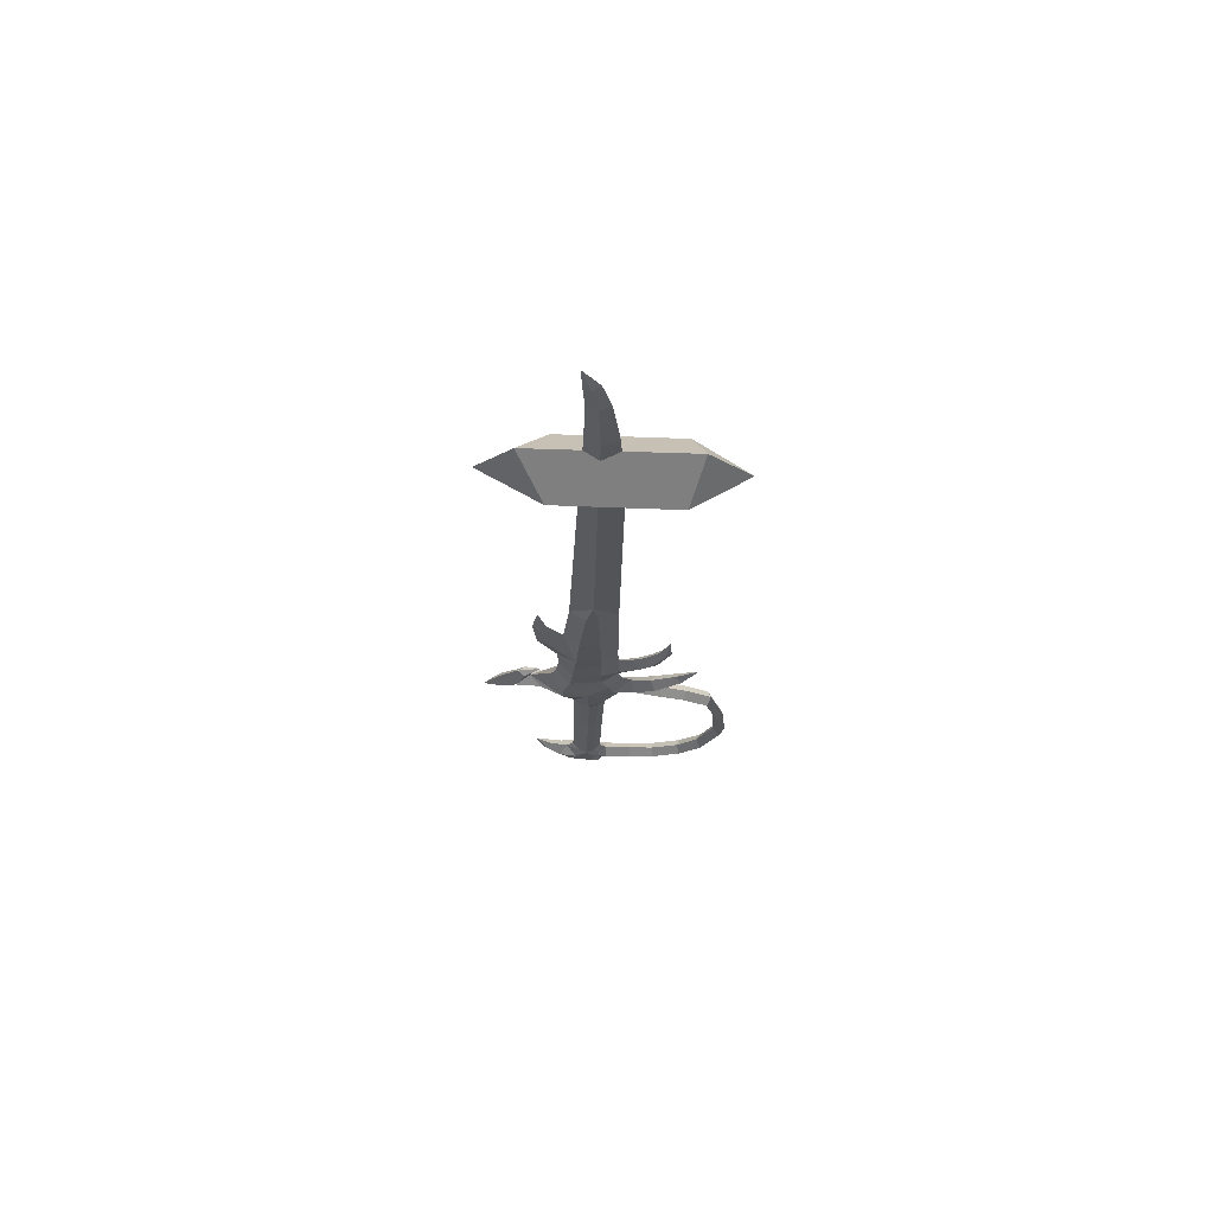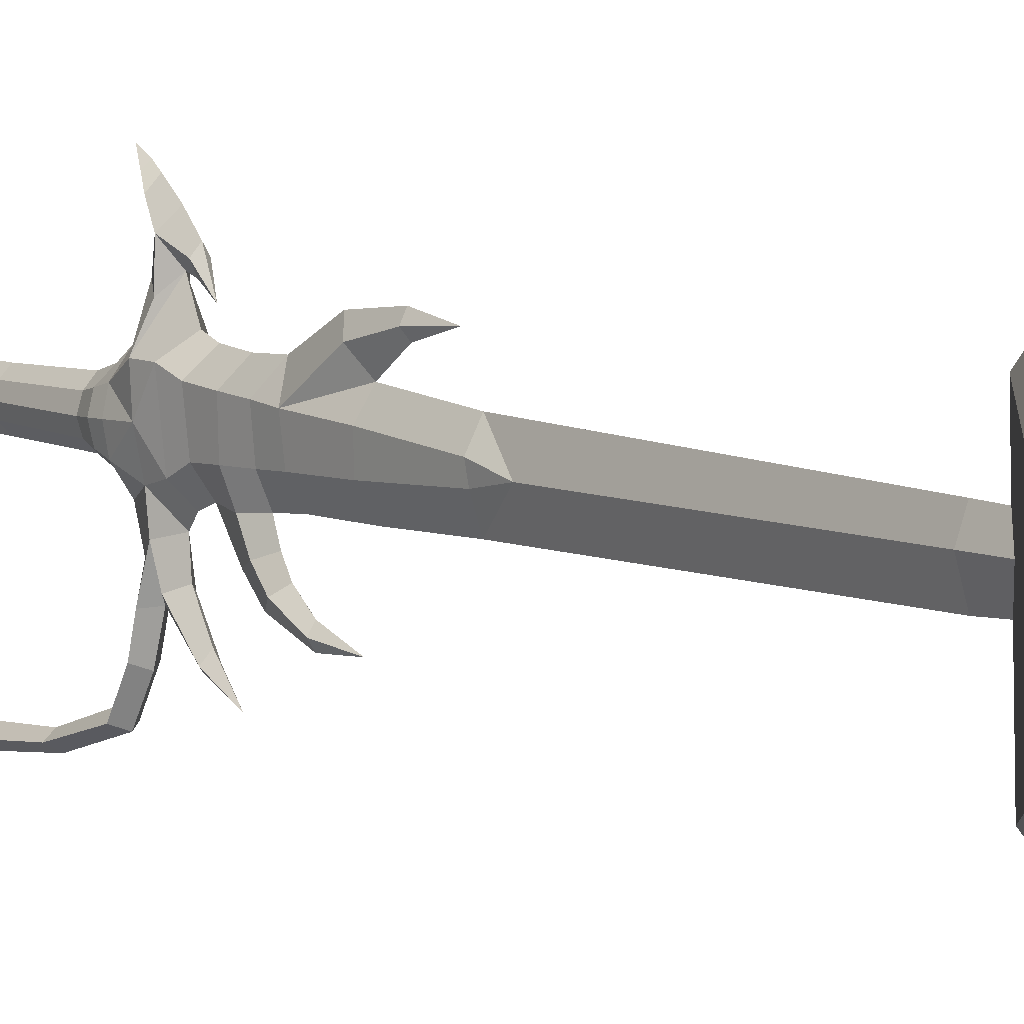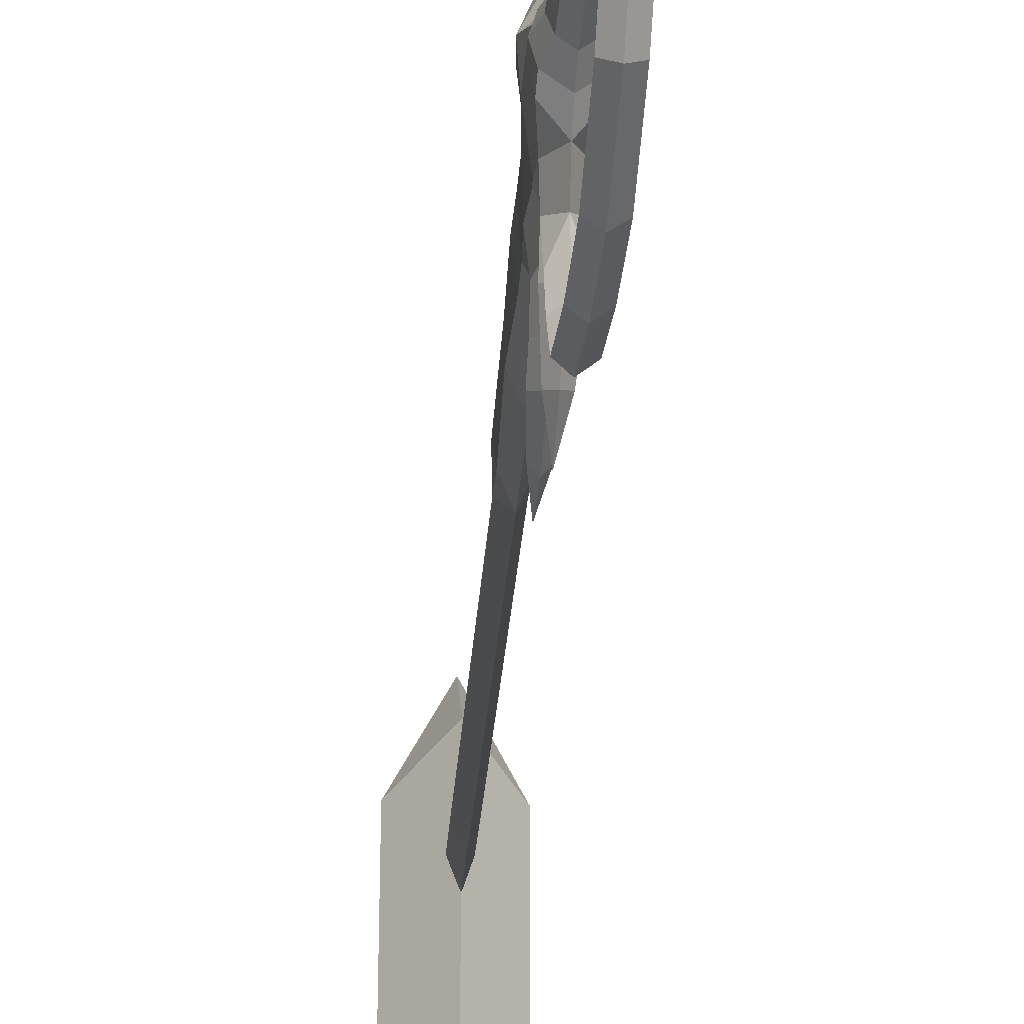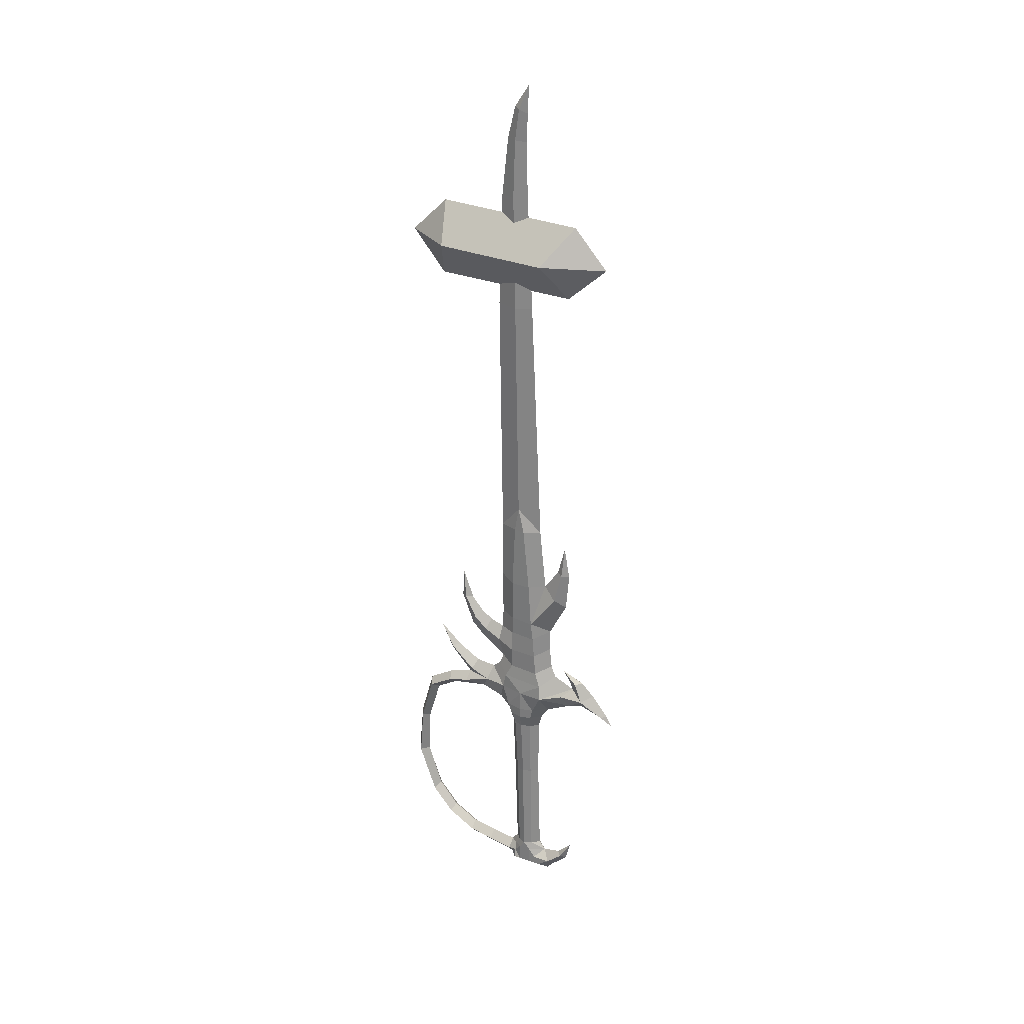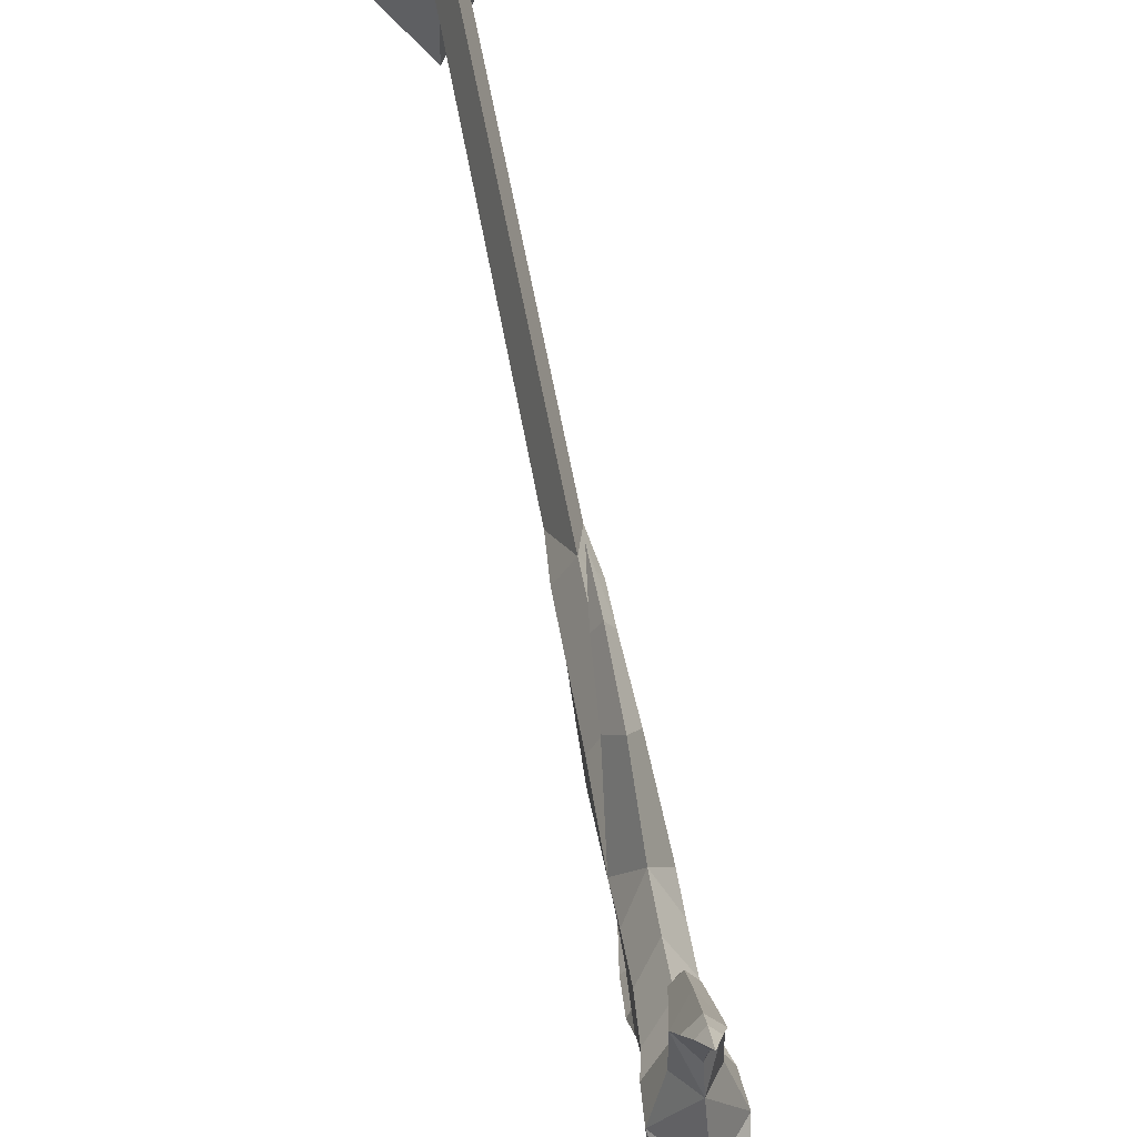
<metadata>
{"format":"obj","ext":"obj","renderer":"f3d","projection":"perspective","resolution":1024,"background":"white","views":[{"elev":69.1,"azim":93.3,"up":"+Y"},{"elev":5.8,"azim":141.7,"up":"+Z"},{"elev":-32.8,"azim":-4.5,"up":"+Z"},{"elev":27.0,"azim":-61.0,"up":"+Y"},{"elev":59.3,"azim":-10.1,"up":"+Z"}]}
</metadata>
<code>
o Vert
v 0 -0.8584 0.2203
v 0 -0.6343 0.2217
v 0 -0.496 0.3607
v 0 -0.4945 0.4603
v 0 -0.5074 0.4982
v 0 -0.5336 0.5493
v 0 -0.4929 0.5269
v 0 -0.47 0.5088
v 0 -0.372 0.4169
v 0 -0.3367 0.3312
v 0 -0.4117 0.3733
v 0 -0.3322 0.2773
v 0 -0.1706 0.2703
v 0 -0.04163 0.3375
v 0 0.09793 0.3498
v 0 0.2136 0.3286
v 0 0.02833 0.2452
v 0 0.2605 0.2208
v 0 -1.227 0.2305
v 0 -1.259 0.2561
v 0 -1.194 0.3745
v 0 -1.325 0.2914
v 0 -1.35 0.2695
v 0 -1.346 0.1162
v 0 -1.324 0.09786
v 0 -1.287 -0.09013
v 0 -1.125 -0.2929
v 0 -0.9248 -0.36
v 0 -0.7315 -0.3413
v 0 -0.4674 -0.1007
v 0 -0.5535 -0.2898
v 0 -0.2784 -0.2332
v 0 -0.4082 0.008803
v 0 -0.3512 -0.1484
v 0 -0.3764 -0.1864
v 0 -0.3426 0.05506
v 0 -0.2271 -0.08659
v 0 -0.1094 -0.1317
v 0 0.000768 -0.1263
v 0 -0.1088 -0.08571
v 0 -0.1626 -0.04066
v 0 -0.2074 0.0512
v 0 0.03787 0.05313
v 0 0.2596 0.05425
v 0 1.173 0.1792
v 0 1.176 0.04184
v 0 1.586 0.159
v 0 1.99 0.1618
v 0 1.788 0.1528
v 0 1.797 0.07947
v 0 1.909 0.1073
v 0 1.586 0.05562
v 0 -0.6364 0.1028
v 0 -0.8614 0.1124
v 0 -0.5174 -0.03736
v 0 -0.5923 -0.2572
v 0 -0.7508 -0.3056
v 0 -0.5442 0.0432
v 0 -0.5445 0.2634
v 0 -0.9243 -0.3137
v 0 -1.088 -0.2575
v 0 -1.23 -0.08638
v 0 -1.258 0.09911
v 0 -1.227 0.1234
v 0 1.889 0.1579
v 0 1.368 0.4762
v 0 1.507 0.3512
v 0 1.534 -0.1823
v 0 1.406 -0.3192
v 0 1.256 -0.1938
v 0 1.239 0.3283
v 0 0.1061 0.3012
v 0 -0.4018 -0.06363
v 0.02924 -0.4337 -0.07864
v 0.01916 -0.3579 -0.1743
v 0 -0.4186 0.4659
v 0 -0.543 -0.1743
v 0 -0.4979 -0.1967
v 0.03158 -0.4703 0.07096
v 0 -0.5839 0.08156
v 0 -0.5857 0.2355
v 0.02924 -0.4631 -0.005034
v 0 -0.3856 0.0392
v 0 -0.2806 -0.03197
v 0 -0.1884 0.000783
v 0.03359 -0.4138 0.08473
v 0.02963 -0.3622 0.1112
v 0.04247 -0.3622 0.2251
v 0.05745 -0.4693 0.2514
v 0.05285 -0.4129 0.2487
v 0 -0.3758 0.294
v 0 -0.3821 0.3631
v 0.02982 -0.444 0.4256
v 0.01812 -0.3771 0.3931
v 0.03041 -0.4459 0.3364
v 0.02507 -0.4759 0.479
v 0.01556 -0.4992 0.5115
v 0.05188 -0.4698 0.1612
v 0.0528 -0.5447 0.1606
v 0.0413 -0.5446 0.212
v 0.0413 -0.5444 0.1019
v 0.0413 -0.5829 0.2024
v 0.0528 -0.5825 0.1606
v 0.0413 -0.5825 0.1156
v 0.02615 -0.6329 0.1943
v 0.03765 -0.633 0.1584
v 0.02615 -0.6335 0.1254
v 0.1099 1.379 0.2637
v 0.1099 1.396 -0.1379
v 0.02323 -0.8591 0.1961
v 0.02515 -0.8605 0.1369
v 0.0326 -0.8591 0.1654
v 0.02615 -1.227 0.204
v 0.03765 -1.227 0.1742
v 0.02615 -1.228 0.1475
v 0 -1.245 0.3197
v 0 -1.264 0.3568
v 0.03765 -1.257 0.1999
v 0.02887 -1.296 0.2829
v 0.01832 -1.253 0.3377
v 0.03765 -1.257 0.1548
v 0.01883 -1.258 0.127
v 0.03765 -1.32 0.2016
v 0.03765 -1.32 0.1548
v 0.03326 -1.322 0.2423
v 0.03765 -1.32 0.1278
v 0 -1.348 0.2028
v 0 -1.348 0.1552
v 0.02824 -1.289 0.1277
v 0.02824 -1.291 0.09826
v 0.02824 -1.258 -0.08883
v 0.02824 -1.108 -0.2735
v 0 -1.245 0.006365
v 0.02824 -1.276 0.004715
v 0 -1.306 0.00387
v 0 -1.222 -0.2029
v 0.02824 -1.2 -0.1926
v 0 -1.175 -0.1834
v 0.02824 -0.9259 -0.3397
v 0.02824 -0.7425 -0.3244
v 0.02824 -0.5756 -0.2782
v 0.02824 -0.5217 -0.1855
v 0.02864 -0.4994 -0.1061
v 0.03676 -0.2085 0.209
v 0.02871 -0.1375 0.1146
v 0 -0.2545 0.2685
v 0.02963 -0.2054 0.1134
v 0.0343 -0.2852 0.1134
v 0.02415 -0.2603 0.04876
v 0.02328 -0.2283 -0.01427
v 0.02381 -0.1865 -0.06121
v 0.01656 -0.1066 -0.1091
v 0.01656 -0.1066 -0.1091
v 0.03662 -0.2862 0.2156
v 0.03817 -0.1396 0.2012
v 0.02342 -0.01298 0.2966
v 0.01526 0.1004 0.3231
v 0.02434 0.2614 0.1214
v 0.03151 0.2601 0.1633
v 0.0338 0.02304 0.188
v 0.03257 0.02326 0.1154
v 0.02315 0.3517 0.1371
v 0.02147 1.172 0.1201
v 0.01912 1.587 0.1105
v 0.01574 1.794 0.1157
v 0.01574 1.903 0.1311
v 0 -0.1328 0.05598
v 0 -0.4813 0.4164
v 0.03546 -1.289 0.2211
v 0 -1.341 0.2299
v -0.02924 -0.4337 -0.07864
v -0.01916 -0.3579 -0.1743
v -0.03158 -0.4703 0.07096
v -0.02924 -0.4631 -0.005034
v -0.03359 -0.4138 0.08473
v -0.02963 -0.3622 0.1112
v -0.04247 -0.3622 0.2251
v -0.05745 -0.4693 0.2514
v -0.05285 -0.4129 0.2487
v -0.02982 -0.444 0.4256
v -0.01812 -0.3771 0.3931
v -0.03041 -0.4459 0.3364
v -0.02507 -0.4759 0.479
v -0.01556 -0.4992 0.5115
v -0.05188 -0.4698 0.1612
v -0.0528 -0.5447 0.1606
v -0.0413 -0.5446 0.212
v -0.0413 -0.5444 0.1019
v -0.0413 -0.5829 0.2024
v -0.0528 -0.5825 0.1606
v -0.0413 -0.5825 0.1156
v -0.02615 -0.6329 0.1943
v -0.03765 -0.633 0.1584
v -0.02615 -0.6335 0.1254
v -0.1099 1.379 0.2637
v -0.1099 1.396 -0.1379
v -0.02323 -0.8591 0.1961
v -0.02515 -0.8605 0.1369
v -0.0326 -0.8591 0.1654
v -0.02615 -1.227 0.204
v -0.03765 -1.227 0.1742
v -0.02615 -1.228 0.1475
v -0.03765 -1.257 0.1999
v -0.02887 -1.296 0.2829
v -0.01832 -1.253 0.3377
v -0.03765 -1.257 0.1548
v -0.01883 -1.258 0.127
v -0.03765 -1.32 0.2016
v -0.03765 -1.32 0.1548
v -0.03326 -1.322 0.2423
v -0.03765 -1.32 0.1278
v -0.02824 -1.289 0.1277
v -0.02824 -1.291 0.09826
v -0.02824 -1.258 -0.08883
v -0.02824 -1.108 -0.2735
v -0.02824 -1.276 0.004715
v -0.02824 -1.2 -0.1926
v -0.02824 -0.9259 -0.3397
v -0.02824 -0.7425 -0.3244
v -0.02824 -0.5756 -0.2782
v -0.02824 -0.5217 -0.1855
v -0.02864 -0.4994 -0.1061
v -0.03676 -0.2085 0.209
v -0.02871 -0.1375 0.1146
v -0.02963 -0.2054 0.1134
v -0.0343 -0.2852 0.1134
v -0.02415 -0.2603 0.04876
v -0.02328 -0.2283 -0.01427
v -0.02381 -0.1865 -0.06121
v -0.01656 -0.1066 -0.1091
v -0.01656 -0.1066 -0.1091
v -0.03662 -0.2862 0.2156
v -0.03817 -0.1396 0.2012
v -0.02342 -0.01298 0.2966
v -0.01526 0.1004 0.3231
v -0.02434 0.2614 0.1214
v -0.03151 0.2601 0.1633
v -0.0338 0.02304 0.188
v -0.03257 0.02326 0.1154
v -0.02315 0.3517 0.1371
v -0.02147 1.172 0.1201
v -0.01912 1.587 0.1105
v -0.01574 1.794 0.1157
v -0.01574 1.903 0.1311
v -0.03546 -1.289 0.2211
f 69 68 109
f 70 109 108 71
f 70 69 109
f 68 67 108 109
f 160 155 145 161
f 88 87 148 154
f 159 162 18
f 158 44 162
f 45 18 162 163
f 46 163 162 44
f 159 158 162
f 18 17 160 159
f 44 158 161 43
f 158 159 160 161
f 145 167 43 161
f 155 17 156
f 155 160 17
f 72 157 156 17
f 72 16 157
f 16 15 157
f 15 14 156 157
f 14 13 155 156
f 144 155 13
f 13 146 154 144
f 167 145 147 42
f 145 155 144 147
f 148 149 42 147
f 85 42 149 150
f 41 85 150 151
f 41 151 153 40
f 39 40 153
f 38 39 153
f 37 38 153 151
f 37 151 150 84
f 84 150 149 36
f 36 149 148 87
f 88 154 146 12
f 91 90 88 12
f 86 87 88 90
f 36 87 86 83
f 144 154 148 147
f 143 82 55
f 90 98 86
f 89 98 90
f 86 98 79
f 90 91 11 89
f 83 86 79 33
f 95 11 93
f 89 11 95
f 82 33 79
f 92 94 93 11
f 92 10 94
f 10 9 94
f 9 76 93 94
f 8 96 93 76
f 7 97 96 8
f 7 6 97
f 6 5 97
f 5 4 96 97
f 4 168 93 96
f 93 168 3
f 95 93 3
f 89 95 3
f 3 59 89
f 164 47 45 163
f 164 163 46 52
f 49 47 164 165
f 50 165 164 52
f 65 49 165 166
f 51 166 165 50
f 48 65 166
f 51 48 166
f 89 59 100
f 89 100 98
f 33 82 74 73
f 73 74 75 34
f 32 34 75
f 30 35 75 74
f 35 32 75
f 74 82 30
f 79 58 55 82
f 79 101 58
f 98 101 79
f 99 101 98
f 99 98 100
f 143 30 82
f 81 102 100 59
f 99 100 102 103
f 101 99 103 104
f 80 58 101 104
f 55 77 142 143
f 30 143 142 78
f 78 142 141 31
f 77 56 141 142
f 2 105 102 81
f 103 102 105 106
f 56 57 140 141
f 31 141 140 29
f 57 60 139 140
f 29 140 139 28
f 28 139 132 27
f 60 61 132 139
f 61 138 137 132
f 137 136 27 132
f 116 21 120
f 21 117 120
f 117 22 119 120
f 116 120 119 20
f 19 20 113
f 114 113 20 118
f 114 121 122 115
f 63 64 115 122
f 118 121 114
f 119 169 20
f 22 23 119
f 118 20 169
f 169 119 125
f 121 129 122
f 63 122 129 130
f 25 130 129 126
f 126 129 124
f 124 129 121
f 123 118 169
f 119 23 125
f 125 123 169
f 23 170 125
f 125 170 123
f 127 123 170
f 123 127 128 124
f 121 118 123 124
f 124 128 24 126
f 24 25 126
f 130 134 133 63
f 62 133 134 131
f 62 131 137 138
f 135 134 130 25
f 134 135 26 131
f 136 137 131 26
f 19 113 110 1
f 104 103 106 107
f 53 80 104 107
f 1 110 105 2
f 106 105 110 112
f 106 112 111 107
f 54 53 107 111
f 110 113 114 112
f 115 111 112 114
f 64 54 111 115
f 67 66 108
f 71 108 66
f 69 196 68
f 70 71 195 196
f 70 196 69
f 68 196 195 67
f 238 239 224 233
f 177 232 226 176
f 237 18 240
f 236 240 44
f 45 241 240 18
f 46 44 240 241
f 237 240 236
f 18 237 238 17
f 44 43 239 236
f 236 239 238 237
f 224 239 43 167
f 233 234 17
f 233 17 238
f 72 17 234 235
f 72 235 16
f 16 235 15
f 15 235 234 14
f 14 234 233 13
f 223 13 233
f 13 223 232 146
f 167 42 225 224
f 224 225 223 233
f 226 225 42 227
f 85 228 227 42
f 41 229 228 85
f 41 40 231 229
f 39 231 40
f 38 231 39
f 37 229 231 38
f 37 84 228 229
f 84 36 227 228
f 36 176 226 227
f 177 12 146 232
f 91 12 177 179
f 175 179 177 176
f 36 83 175 176
f 223 225 226 232
f 222 55 174
f 179 175 185
f 178 179 185
f 175 173 185
f 179 178 11 91
f 83 33 173 175
f 182 180 11
f 178 182 11
f 174 173 33
f 92 11 180 181
f 92 181 10
f 10 181 9
f 9 181 180 76
f 8 76 180 183
f 7 8 183 184
f 7 184 6
f 6 184 5
f 5 184 183 4
f 4 183 180 168
f 180 3 168
f 182 3 180
f 178 3 182
f 3 178 59
f 242 241 45 47
f 242 52 46 241
f 49 243 242 47
f 50 52 242 243
f 65 244 243 49
f 51 50 243 244
f 48 244 65
f 51 244 48
f 178 187 59
f 178 185 187
f 33 73 171 174
f 73 34 172 171
f 32 172 34
f 30 171 172 35
f 35 172 32
f 171 30 174
f 173 174 55 58
f 173 58 188
f 185 173 188
f 186 185 188
f 186 187 185
f 222 174 30
f 81 59 187 189
f 186 190 189 187
f 188 191 190 186
f 80 191 188 58
f 55 222 221 77
f 30 78 221 222
f 78 31 220 221
f 77 221 220 56
f 2 81 189 192
f 190 193 192 189
f 56 220 219 57
f 31 29 219 220
f 57 219 218 60
f 29 28 218 219
f 28 27 215 218
f 60 218 215 61
f 61 215 217 138
f 217 215 27 136
f 116 205 21
f 21 205 117
f 117 205 204 22
f 116 20 204 205
f 19 200 20
f 201 203 20 200
f 201 202 207 206
f 63 207 202 64
f 203 201 206
f 204 20 245
f 22 204 23
f 203 245 20
f 245 210 204
f 206 207 212
f 63 213 212 207
f 25 211 212 213
f 211 209 212
f 209 206 212
f 208 245 203
f 204 210 23
f 210 245 208
f 23 210 170
f 210 208 170
f 127 170 208
f 208 209 128 127
f 206 209 208 203
f 209 211 24 128
f 24 211 25
f 213 63 133 216
f 62 214 216 133
f 62 138 217 214
f 135 25 213 216
f 216 214 26 135
f 136 26 214 217
f 19 1 197 200
f 191 194 193 190
f 53 194 191 80
f 1 2 192 197
f 193 199 197 192
f 193 194 198 199
f 54 198 194 53
f 197 199 201 200
f 202 201 199 198
f 64 202 198 54
f 67 195 66
f 71 66 195
l 151 152
l 152 153
l 229 230
l 230 231

</code>
